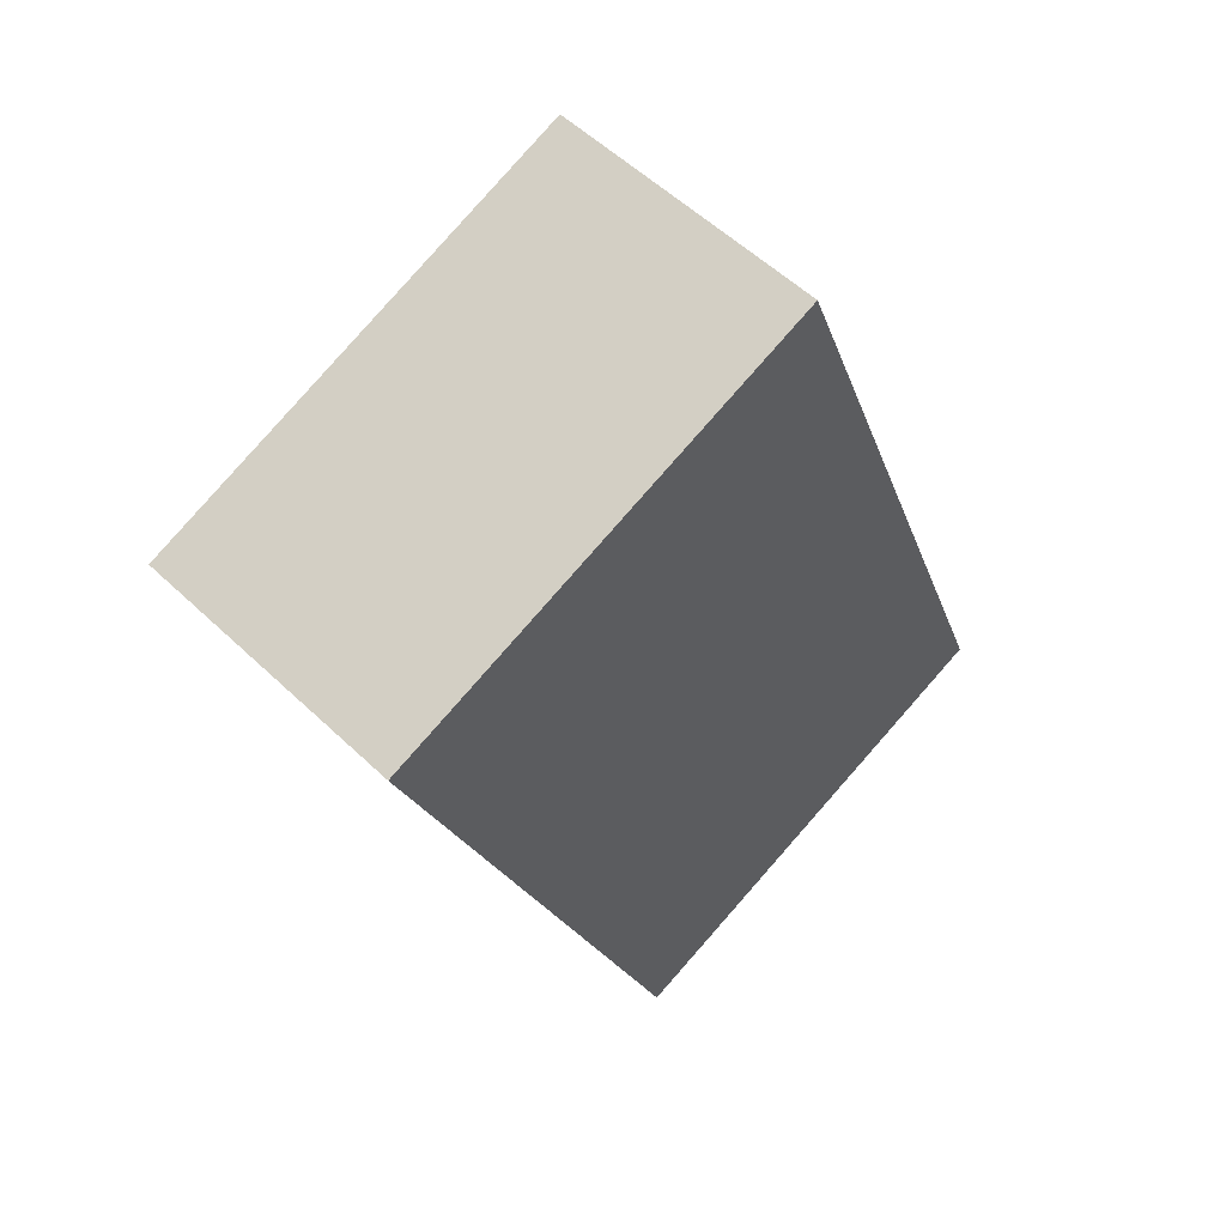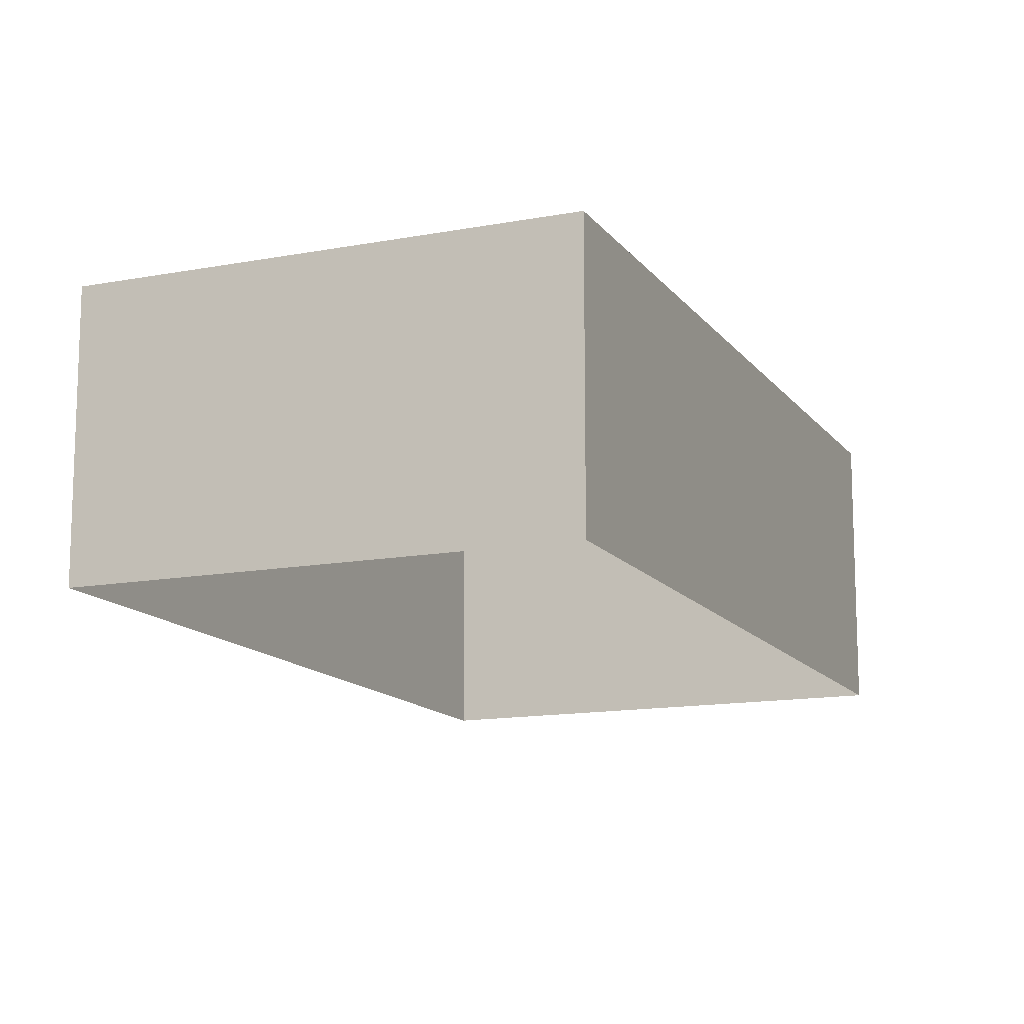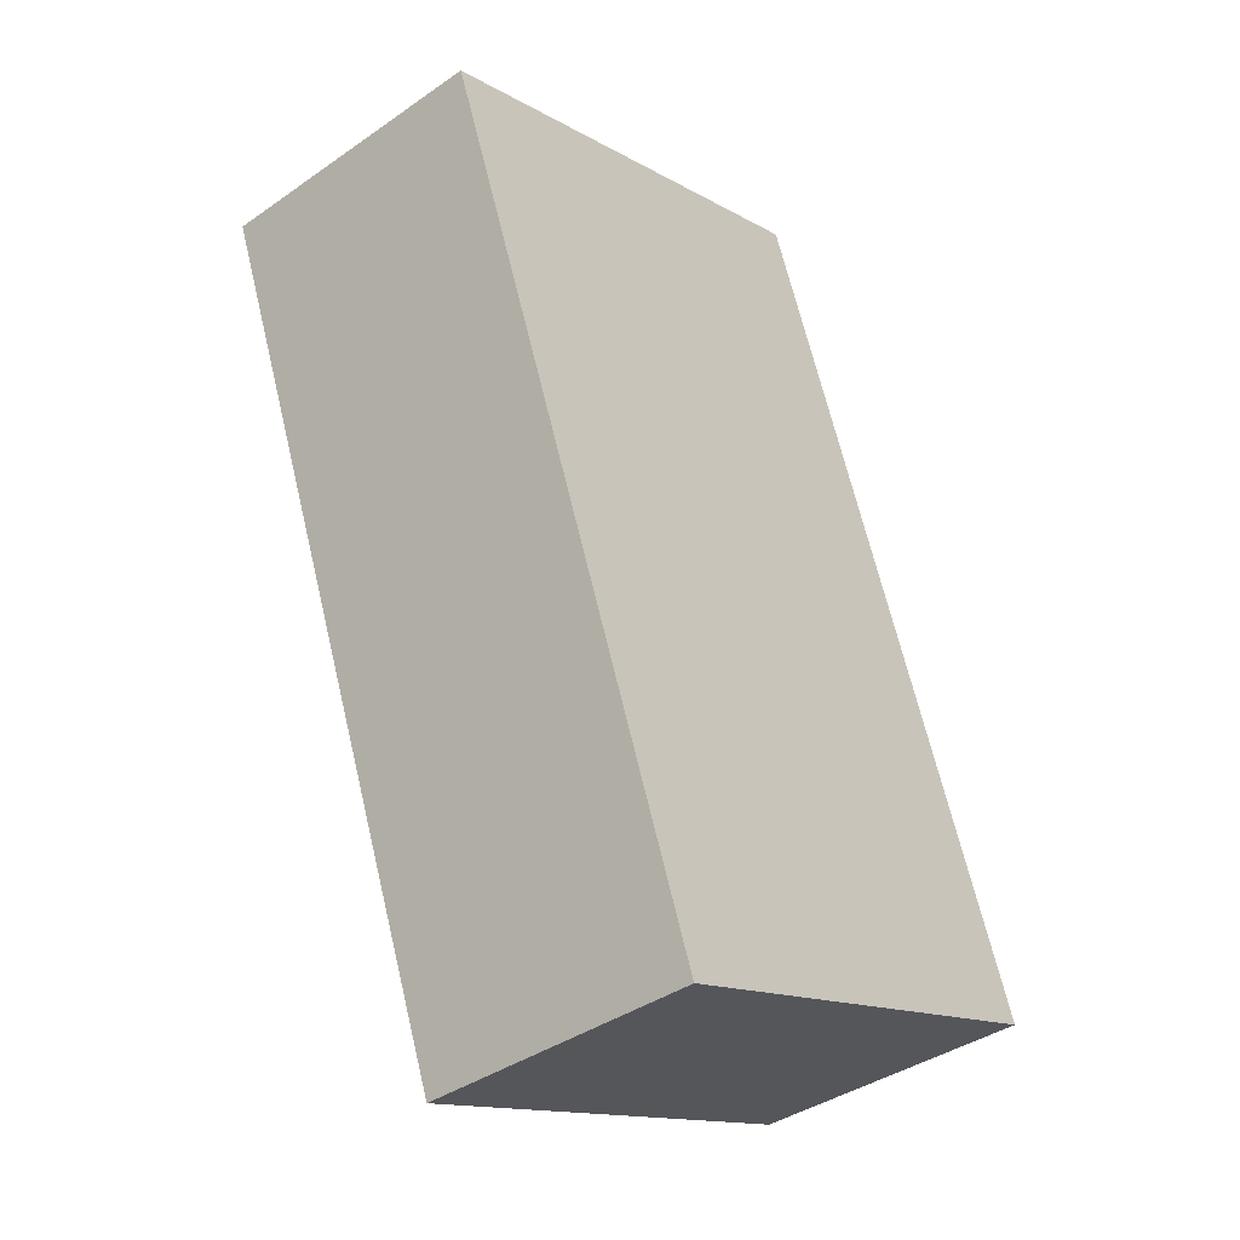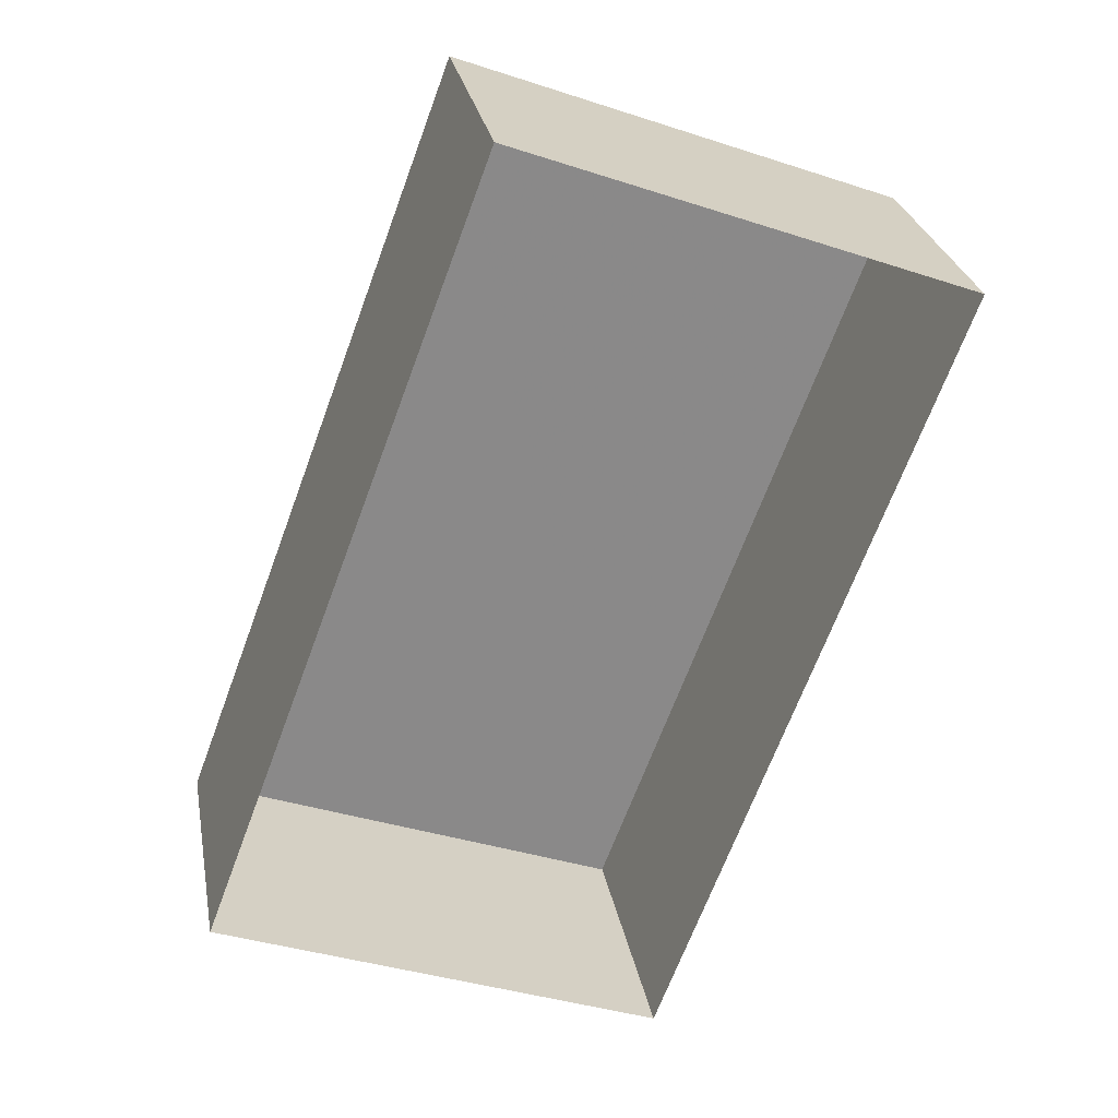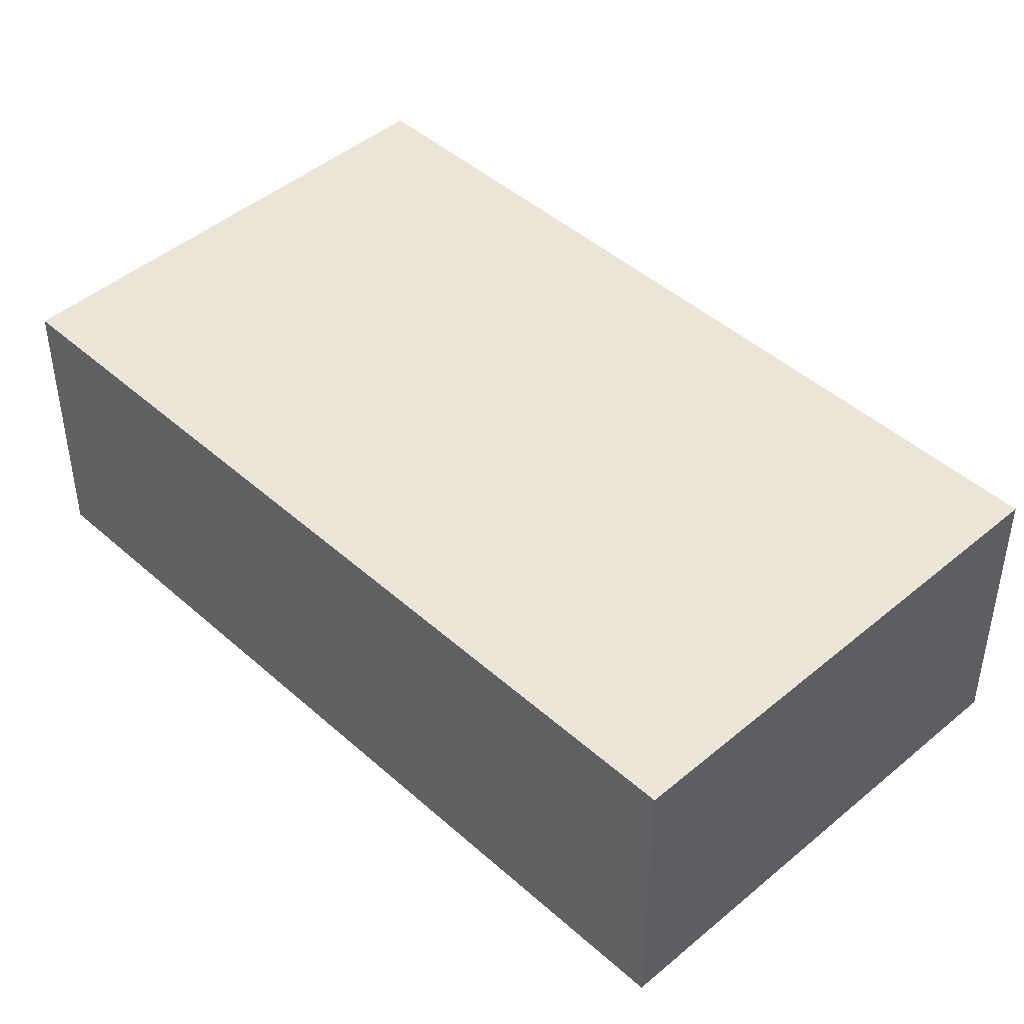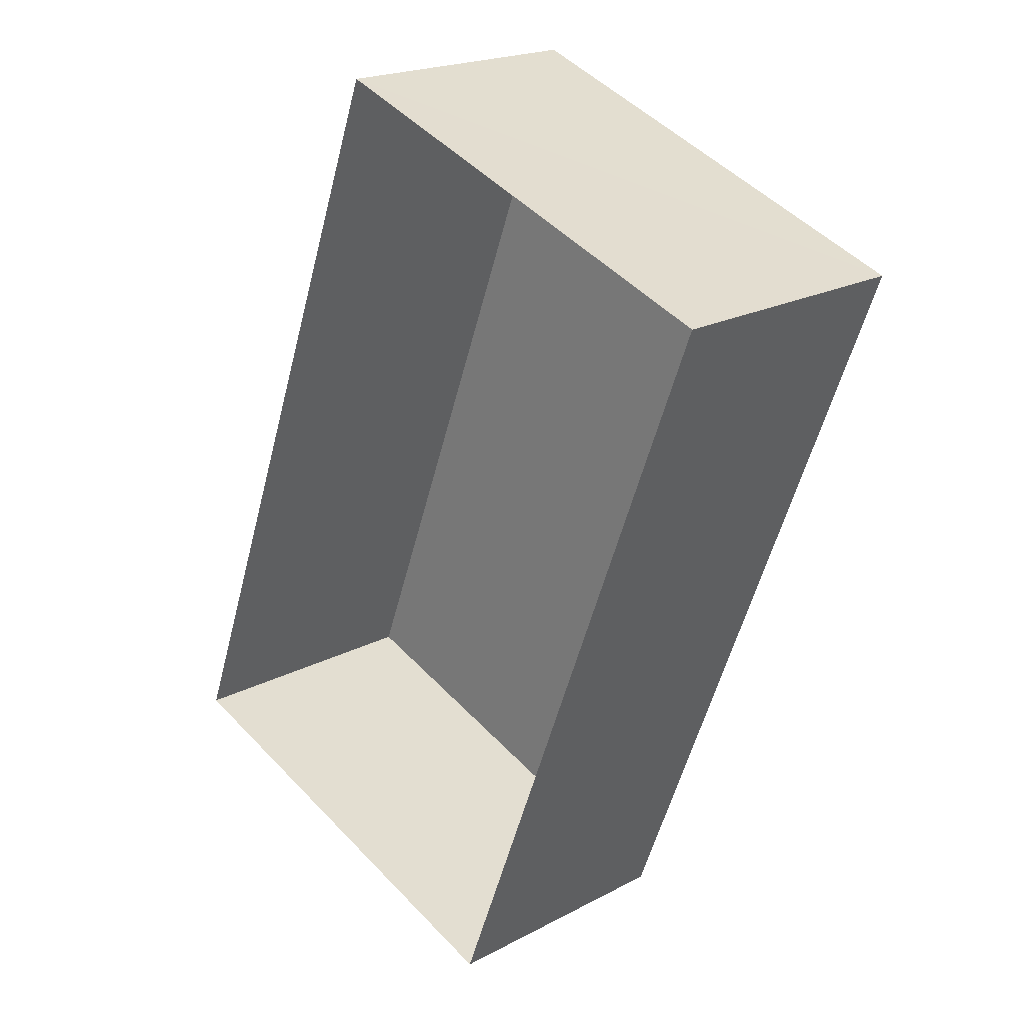
<metadata>
{"format":"obj","ext":"obj","renderer":"f3d","projection":"perspective","resolution":1024,"background":"white","views":[{"elev":55.5,"azim":-45.0,"up":"+Y"},{"elev":-13.5,"azim":-136.5,"up":"+Z"},{"elev":-39.6,"azim":-49.3,"up":"+Y"},{"elev":27.1,"azim":169.8,"up":"+Y"},{"elev":45.6,"azim":156.3,"up":"+Z"},{"elev":20.4,"azim":-134.0,"up":"+Y"}]}
</metadata>
<code>
v -3.14e+05 3.949e+04 28.96
v -3.139e+05 3.95e+04 28.97
v -3.139e+05 3.949e+04 28.96
v -3.14e+05 3.949e+04 28.97
v -3.139e+05 3.95e+04 31.74
v -3.14e+05 3.949e+04 31.74
v -3.139e+05 3.949e+04 31.74
v -3.14e+05 3.949e+04 31.74
f 1 2 3
f 1 4 2
f 5 6 7
f 5 8 6
f 8 4 1
f 6 8 1
f 5 3 2
f 5 7 3
f 6 1 3
f 7 6 3
f 8 2 4
f 8 5 2

</code>
